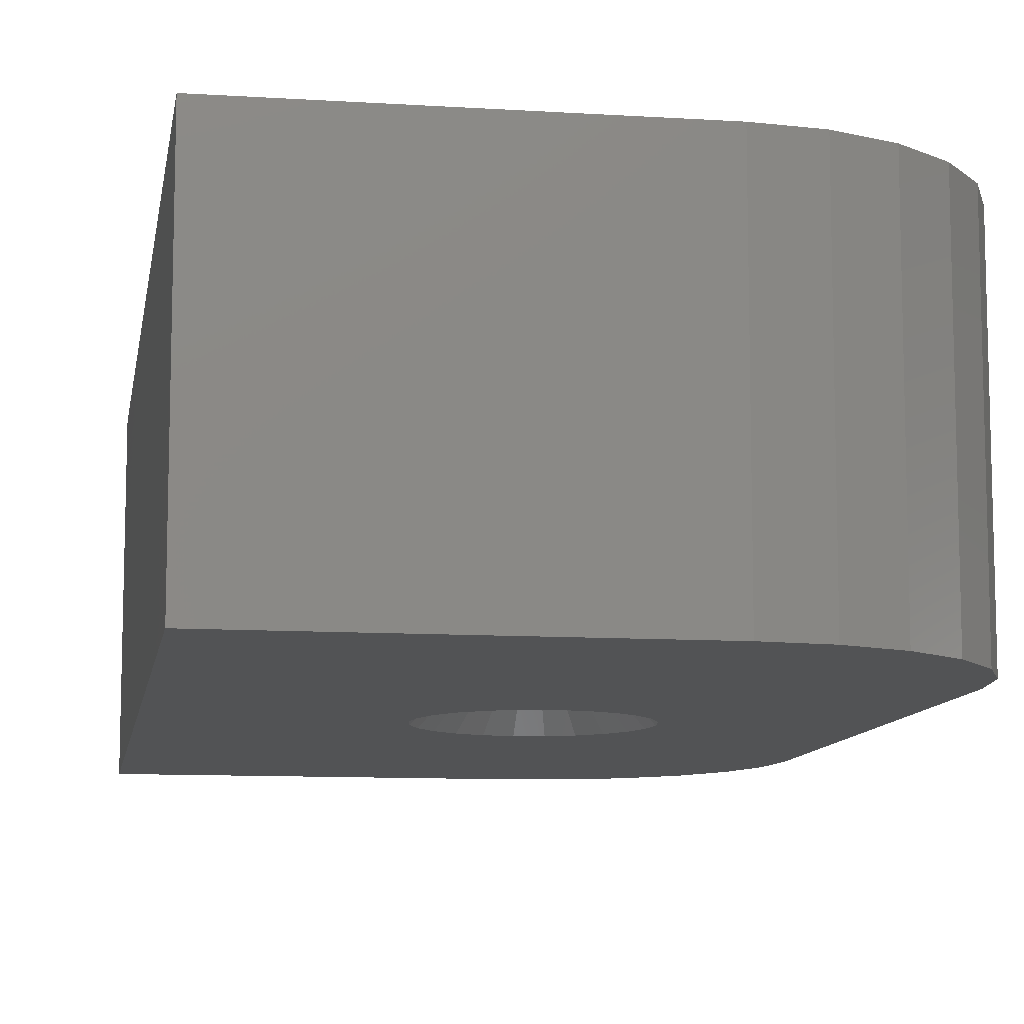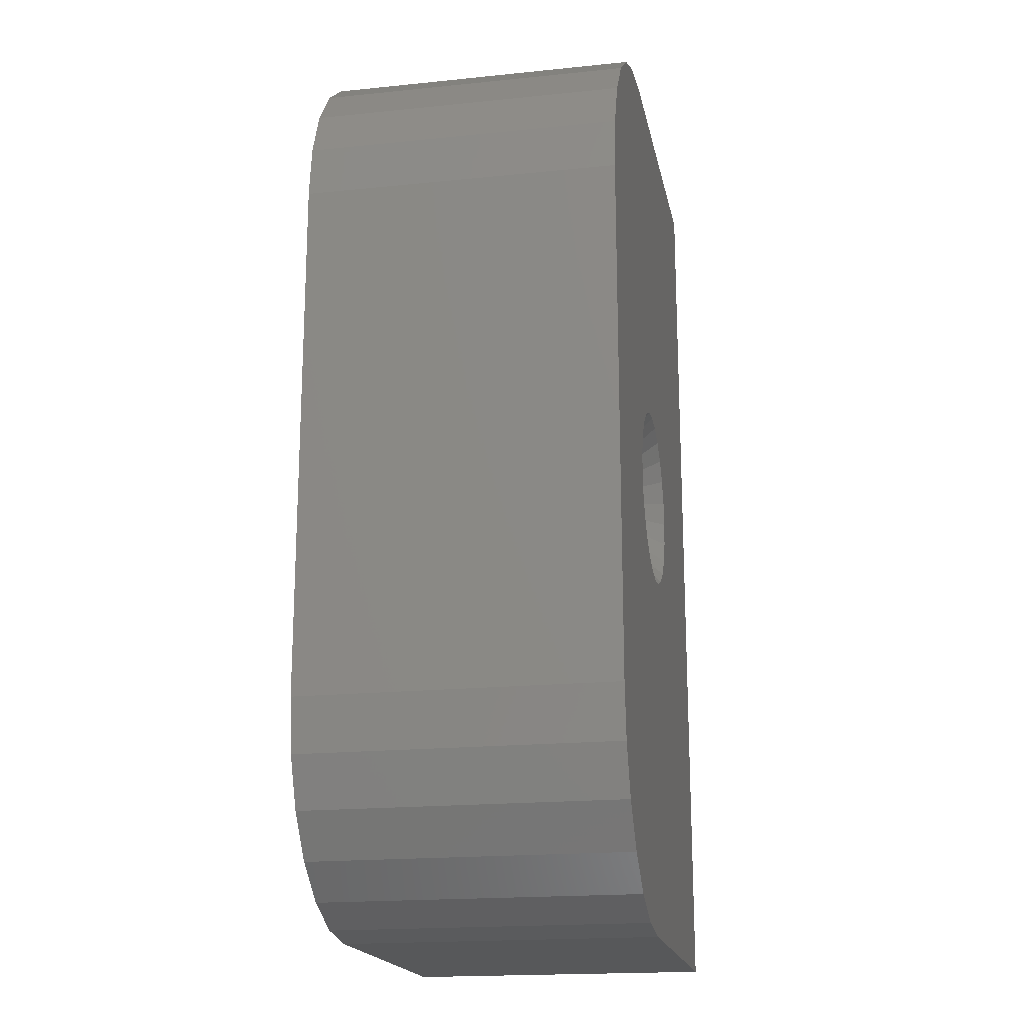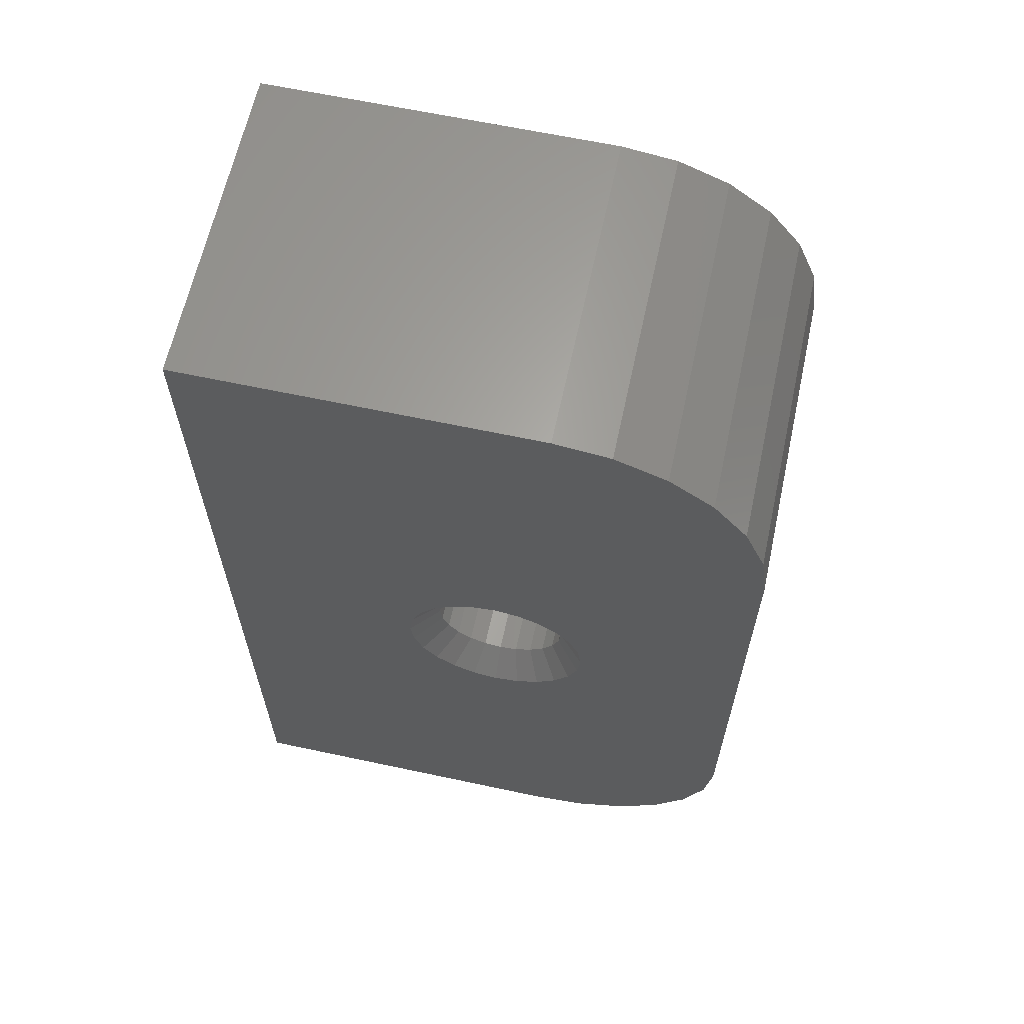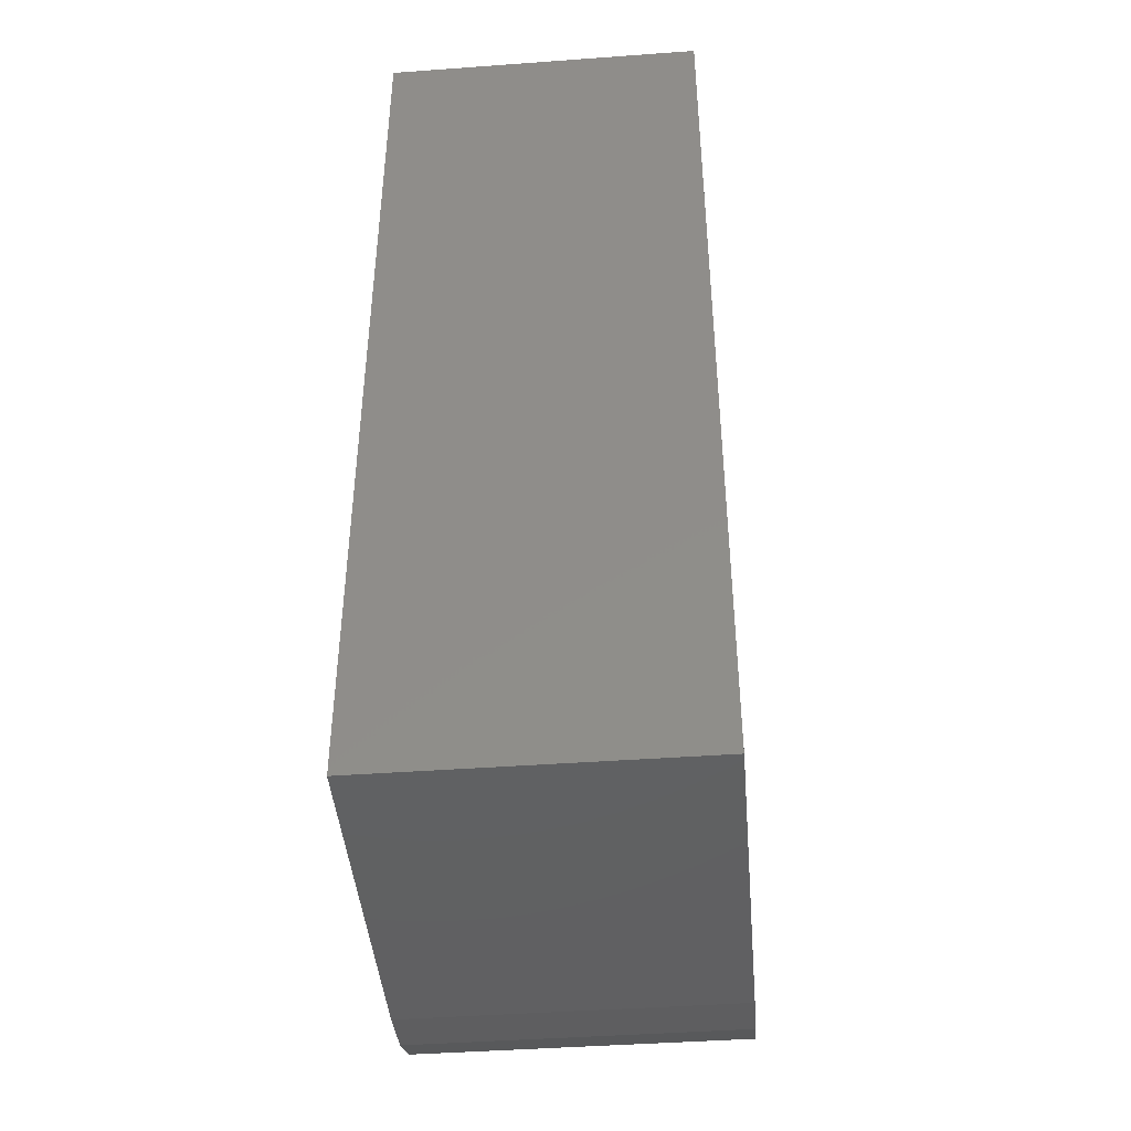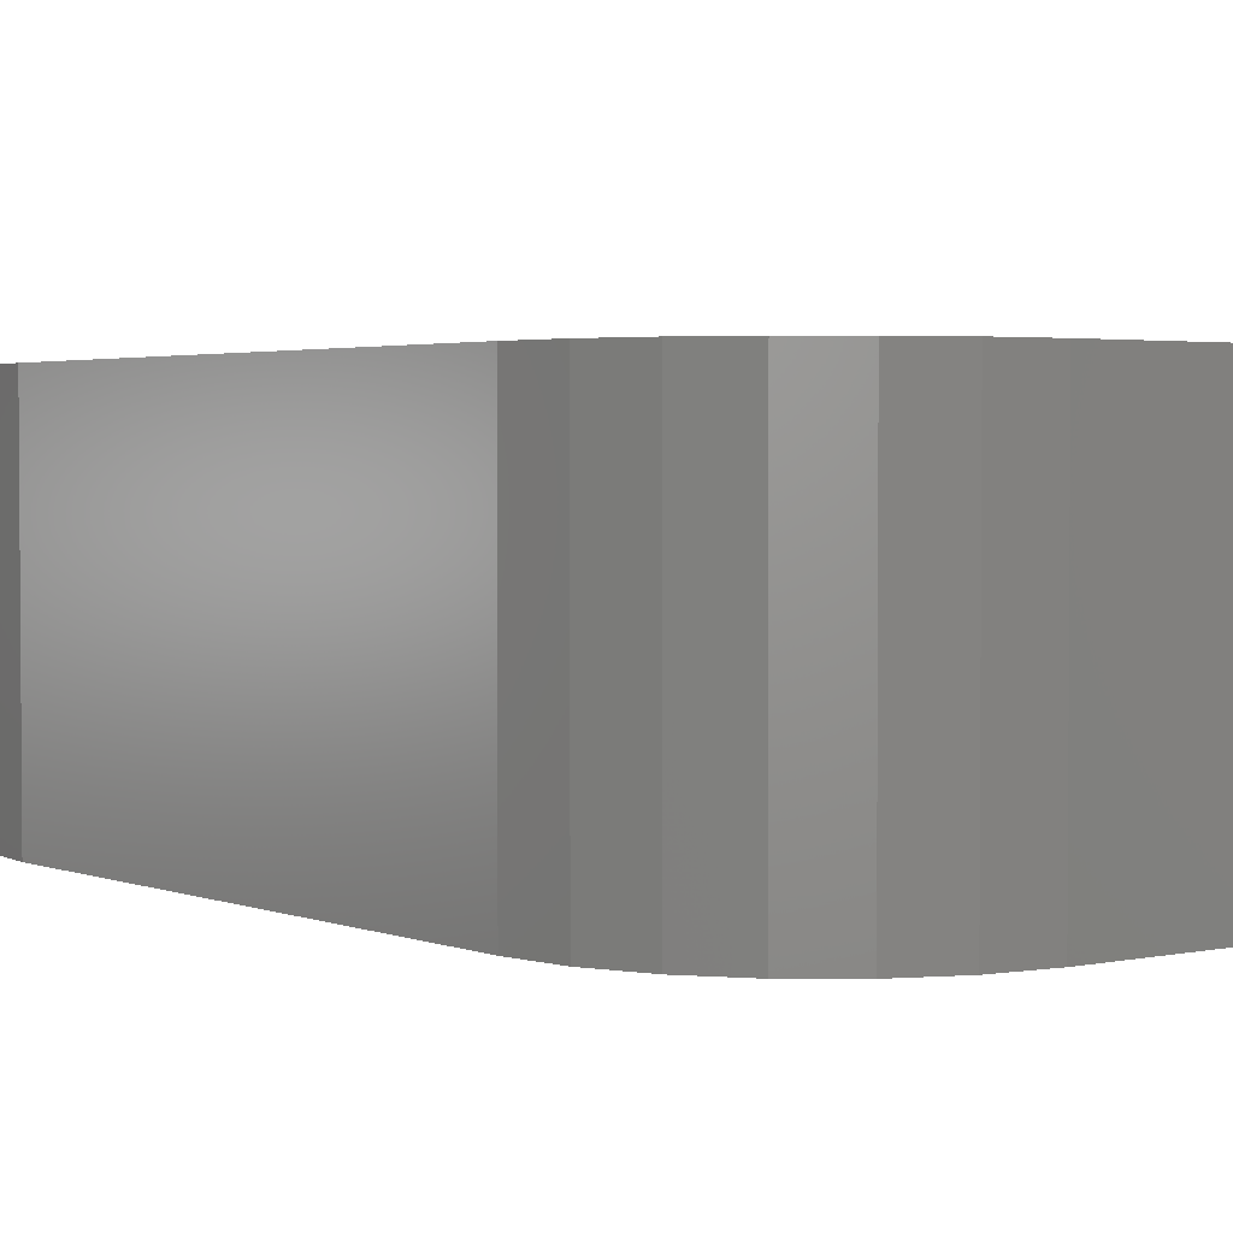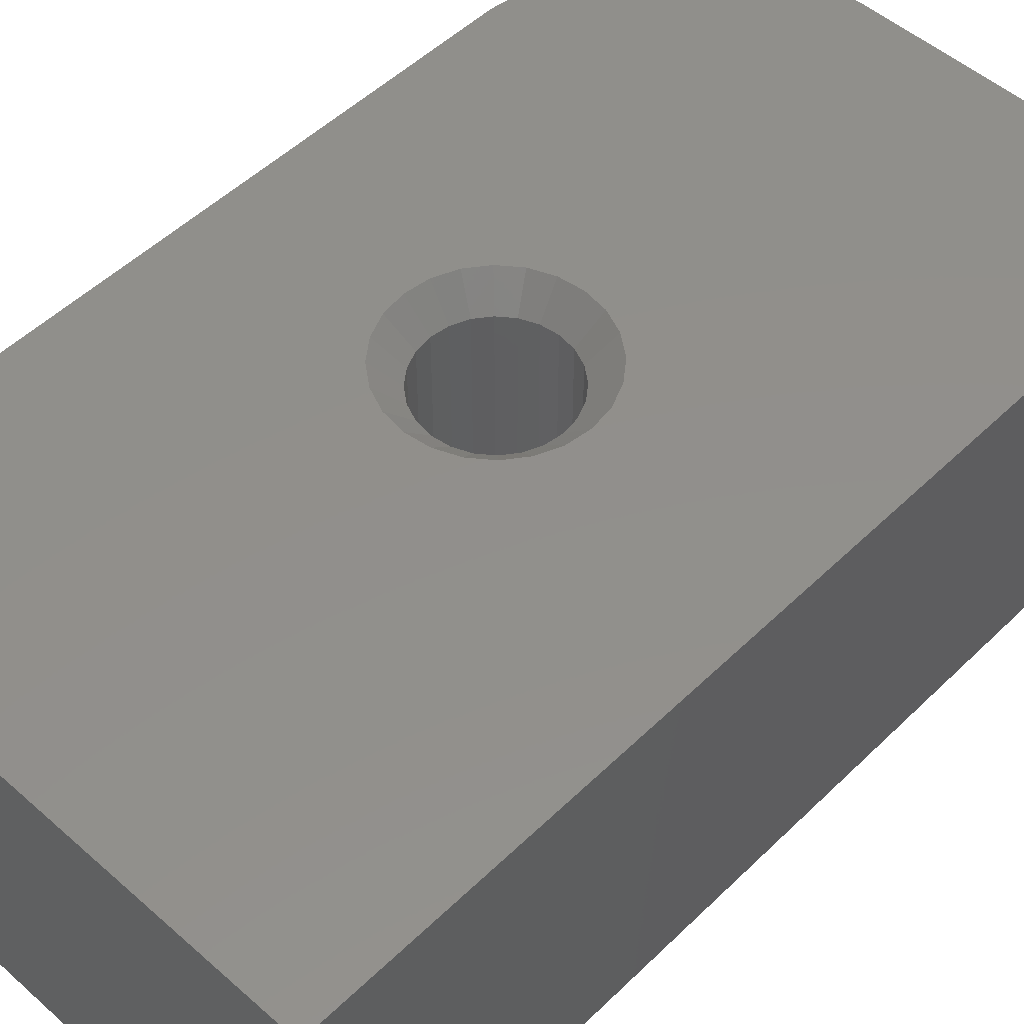
<metadata>
{"format":"stl","ext":"stl","renderer":"f3d","projection":"perspective","resolution":1024,"background":"white","views":[{"elev":-10.2,"azim":170.9,"up":"+Z"},{"elev":-18.6,"azim":-78.9,"up":"+Y"},{"elev":63.5,"azim":-167.8,"up":"+Y"},{"elev":-43.7,"azim":94.9,"up":"+Y"},{"elev":2.6,"azim":-36.9,"up":"+Z"},{"elev":51.3,"azim":43.7,"up":"+Z"}]}
</metadata>
<code>
# stl→obj: 128 verts, 256 faces
v 3.21 0.453 6.819e-05
v 3.65 0.0001029 0.5003
v 3.15 4.391e-05 0.0001152
v 3.693 0.3236 0.5001
v 4.447 1.69 5.533e-05
v 4.275 1.083 0.5001
v 4.025 1.516 3.054e-05
v 4.576 1.208 0.5001
v 4.576 1.208 5.5
v 4.899 1.751 6
v 4.446 1.691 6
v 4.899 1.251 5.501
v 3.384 0.875 3.72e-05
v 3.817 0.6251 0.5001
v 5.525 -1.082 0.5005
v 5.353 -1.69 0.0005516
v 5.223 -1.207 0.5005
v 5.775 -1.516 0.0005764
v 5.783 0.8846 5.501
v 5.774 1.516 6.001
v 5.524 1.083 5.501
v 6.137 1.238 6.001
v 4.274 1.083 5.5
v 4.024 1.516 6
v 4.9 -1.75 0.0005099
v 4.9 -1.25 0.5005
v 6.15 0.0001029 0.5003
v 6.59 -0.4529 0.0005388
v 6.107 -0.3234 0.5005
v 6.65 4.396e-05 0.0004918
v 5.352 1.691 6.001
v 5.223 1.208 5.501
v 6.416 -0.875 0.0005698
v 5.983 -0.6249 0.5005
v 3.693 -0.3234 0.5002
v 3.21 -0.4529 0.0001751
v 5.982 0.6257 5.501
v 6.415 0.8758 6.001
v 3.817 -0.6249 0.5002
v 3.663 -1.237 0.0003163
v 3.384 -0.875 0.0002437
v 4.016 -0.8838 0.5003
v 5.784 -0.8838 0.5005
v 6.137 -1.237 0.0005826
v 4.275 -1.082 0.5003
v 4.447 -1.69 0.0004542
v 4.025 -1.516 0.0003881
v 4.576 -1.207 0.5004
v 6.416 0.875 0.0003633
v 6.107 0.3236 0.5004
v 5.983 0.6251 0.5004
v 6.59 0.453 0.0004319
v 4.9 1.75 9.702e-05
v 4.9 1.25 0.5002
v 6.137 1.237 0.0002906
v 5.784 0.884 0.5003
v 4.016 0.884 0.5001
v 3.663 1.237 2.436e-05
v 5.775 1.516 0.0002188
v 5.525 1.083 0.5003
v 5.353 1.69 0.0001528
v 5.223 1.208 0.5002
v 10.4 8.9 0.001509
v 10.4 -8.899 6.002
v 10.4 -8.9 0.001524
v 10.4 8.901 6.002
v 3.906 8.901 5.999
v 3.907 8.9 -0.0007516
v 3.906 -8.9 0.001685
v 2.89 -8.765 6.002
v 2.891 -8.766 0.001602
v 3.906 -8.899 6.002
v -0.0009037 -4.993 6.001
v 6.234e-09 4.993 -0.0009921
v -6.234e-09 -4.993 0.0009921
v -0.0009037 4.994 5.999
v 2.89 8.767 5.999
v 2.891 8.766 -0.0009596
v 1.142 7.758 5.999
v 1.95 8.377 -0.001241
v 1.143 7.757 -0.001293
v 1.95 8.377 5.999
v 0.1328 -6.008 6.001
v 0.1337 -6.009 0.001197
v 1.95 -8.377 0.001581
v 1.142 -7.756 6.001
v 1.143 -7.757 0.00142
v 1.95 -8.376 6.002
v 0.1337 6.009 -0.001088
v 0.1328 6.01 5.999
v 0.5233 6.95 -0.001305
v 0.5224 6.95 5.999
v 0.5233 -6.95 0.001266
v 0.5224 -6.949 6.001
v 3.817 0.6257 5.5
v 4.015 0.8846 5.5
v 3.649 0.0006929 5.501
v 3.692 0.3242 5.5
v 3.692 -0.3228 5.501
v 3.149 0.0007518 6
v 3.209 -0.4522 6.001
v 3.384 -0.8742 6.001
v 3.662 -1.237 6.001
v 4.024 -1.515 6.001
v 4.446 -1.69 6.001
v 4.899 -1.749 6.001
v 5.352 -1.69 6.001
v 5.774 -1.515 6.001
v 6.137 -1.237 6.001
v 6.415 -0.8742 6.001
v 6.59 -0.4522 6.001
v 6.649 0.0007519 6.001
v 3.209 0.4537 6
v 3.384 0.8758 6
v 3.662 1.238 6
v 6.59 0.4537 6.001
v 6.107 0.3242 5.501
v 4.274 -1.082 5.501
v 4.576 -1.207 5.501
v 5.524 -1.082 5.501
v 5.783 -0.8832 5.501
v 4.015 -0.8832 5.501
v 3.817 -0.6243 5.501
v 6.149 0.0006929 5.501
v 5.982 -0.6243 5.501
v 5.223 -1.207 5.501
v 6.107 -0.3228 5.501
v 4.899 -1.249 5.501
f 1 2 3
f 2 1 4
f 5 6 7
f 6 5 8
f 9 10 11
f 10 9 12
f 13 4 1
f 4 13 14
f 15 16 17
f 16 15 18
f 19 20 21
f 20 19 22
f 23 11 24
f 11 23 9
f 17 25 26
f 25 17 16
f 27 28 29
f 28 27 30
f 21 31 32
f 31 21 20
f 29 33 34
f 33 29 28
f 3 35 36
f 35 3 2
f 37 22 19
f 22 37 38
f 39 40 41
f 40 39 42
f 43 18 15
f 18 43 44
f 45 46 47
f 46 45 48
f 49 50 51
f 50 49 52
f 53 8 5
f 8 53 54
f 52 27 50
f 27 52 30
f 55 51 56
f 51 55 49
f 7 57 58
f 57 7 6
f 59 56 60
f 56 59 55
f 48 25 46
f 25 48 26
f 34 44 43
f 44 34 33
f 61 54 53
f 54 61 62
f 12 31 10
f 31 12 32
f 42 47 40
f 47 42 45
f 35 41 36
f 41 35 39
f 58 14 13
f 14 58 57
f 61 60 62
f 60 61 59
f 63 64 65
f 64 63 66
f 67 63 68
f 63 67 66
f 69 70 71
f 70 69 72
f 73 74 75
f 74 73 76
f 77 68 78
f 68 77 67
f 79 80 81
f 80 79 82
f 83 75 84
f 75 83 73
f 85 86 87
f 86 85 88
f 71 88 85
f 88 71 70
f 76 89 74
f 89 76 90
f 64 69 65
f 69 64 72
f 90 91 89
f 91 90 92
f 86 93 87
f 93 86 94
f 68 3 78
f 3 68 1
f 1 68 13
f 13 68 58
f 58 68 7
f 7 68 63
f 7 63 5
f 5 63 53
f 53 63 61
f 61 63 59
f 59 63 55
f 55 63 49
f 49 63 52
f 52 63 30
f 30 63 65
f 74 84 75
f 84 74 89
f 84 89 93
f 93 89 91
f 93 91 87
f 87 91 81
f 87 81 85
f 85 81 80
f 85 80 71
f 71 80 78
f 71 78 3
f 71 3 69
f 69 3 36
f 69 36 41
f 69 41 40
f 69 40 47
f 69 47 65
f 65 47 46
f 65 46 25
f 65 25 16
f 65 16 18
f 65 18 44
f 65 44 33
f 65 33 28
f 65 28 30
f 92 81 91
f 81 92 79
f 82 78 80
f 78 82 77
f 94 84 93
f 84 94 83
f 54 9 8
f 9 54 12
f 57 95 14
f 95 57 96
f 4 97 2
f 97 4 98
f 14 98 4
f 98 14 95
f 2 99 35
f 99 2 97
f 83 76 73
f 76 83 90
f 90 83 94
f 90 94 92
f 92 94 86
f 92 86 79
f 79 86 88
f 79 88 82
f 82 88 70
f 82 70 77
f 77 70 100
f 100 70 72
f 100 72 101
f 101 72 102
f 102 72 103
f 103 72 104
f 104 72 64
f 104 64 105
f 105 64 106
f 106 64 107
f 107 64 108
f 108 64 109
f 109 64 110
f 110 64 111
f 111 64 112
f 100 67 77
f 67 100 113
f 67 113 114
f 67 114 115
f 67 115 24
f 67 24 66
f 66 24 11
f 66 11 10
f 66 10 31
f 66 31 20
f 66 20 22
f 66 22 38
f 66 38 116
f 66 116 112
f 66 112 64
f 8 23 6
f 23 8 9
f 6 96 57
f 96 6 23
f 37 56 51
f 56 37 19
f 117 51 50
f 51 117 37
f 118 48 45
f 48 118 119
f 120 43 15
f 43 120 121
f 39 122 42
f 122 39 123
f 56 21 60
f 21 56 19
f 35 123 39
f 123 35 99
f 62 12 54
f 12 62 32
f 124 50 27
f 50 124 117
f 121 34 43
f 34 121 125
f 126 15 17
f 15 126 120
f 127 27 29
f 27 127 124
f 125 29 34
f 29 125 127
f 60 32 62
f 32 60 21
f 128 17 26
f 17 128 126
f 119 26 48
f 26 119 128
f 122 45 42
f 45 122 118
f 105 128 119
f 128 105 106
f 112 117 124
f 117 112 116
f 97 113 100
f 113 97 98
f 105 118 104
f 118 105 119
f 117 38 37
f 38 117 116
f 102 99 101
f 99 102 123
f 98 114 113
f 114 98 95
f 95 115 114
f 115 95 96
f 106 126 128
f 126 106 107
f 101 97 100
f 97 101 99
f 104 122 103
f 122 104 118
f 103 123 102
f 123 103 122
f 96 24 115
f 24 96 23
f 107 120 126
f 120 107 108
f 110 127 125
f 127 110 111
f 108 121 120
f 121 108 109
f 112 127 111
f 127 112 124
f 109 125 121
f 125 109 110

</code>
